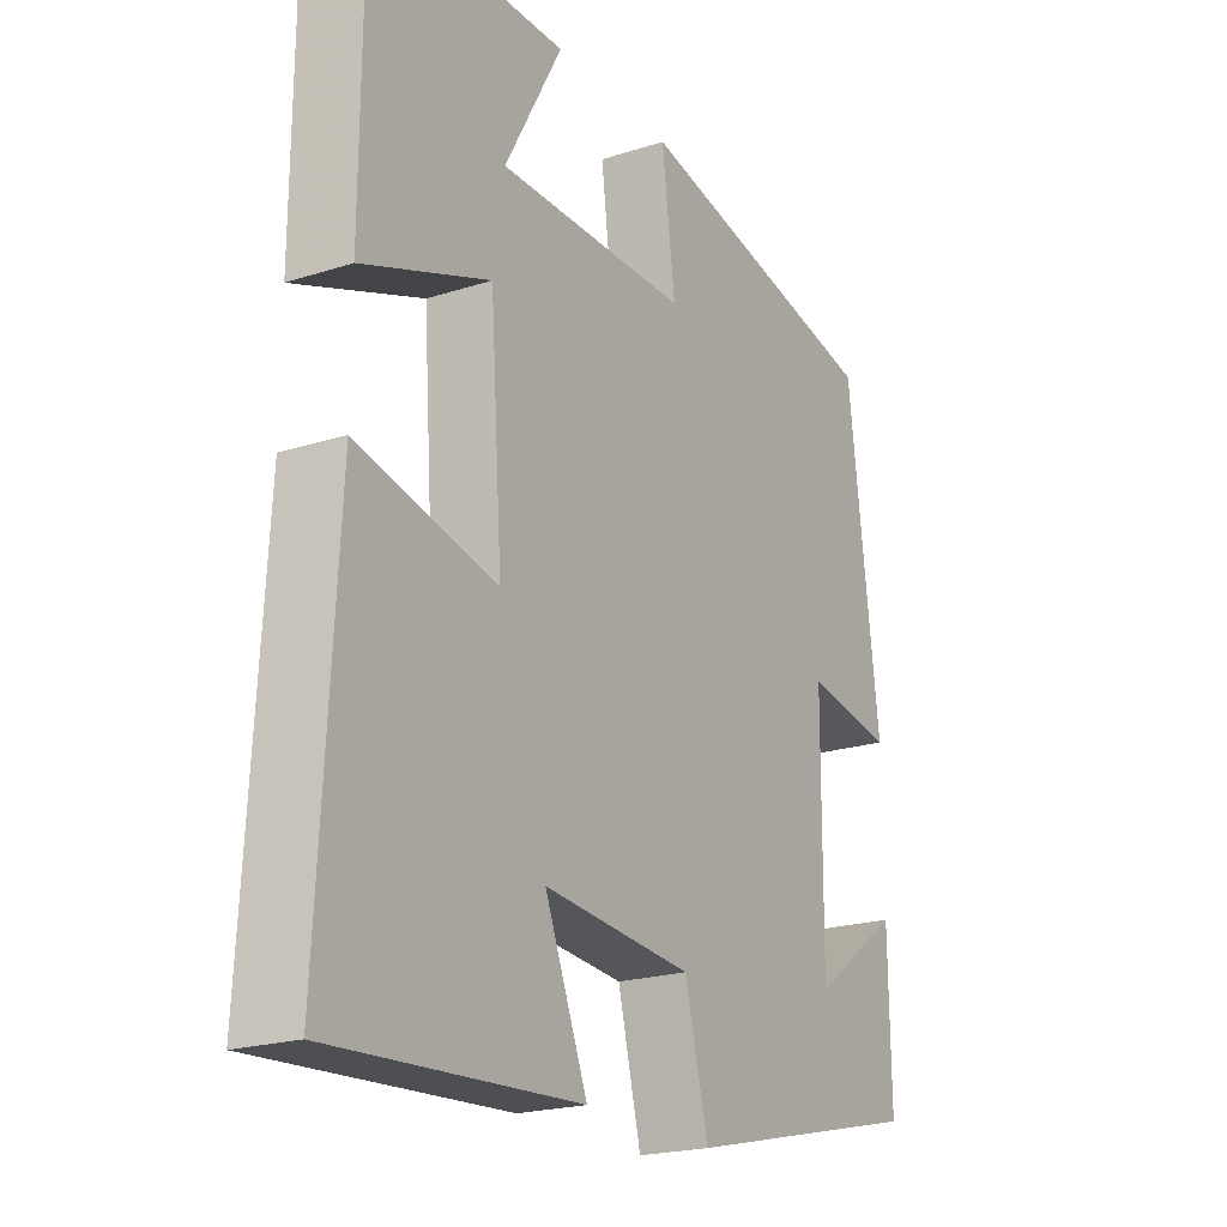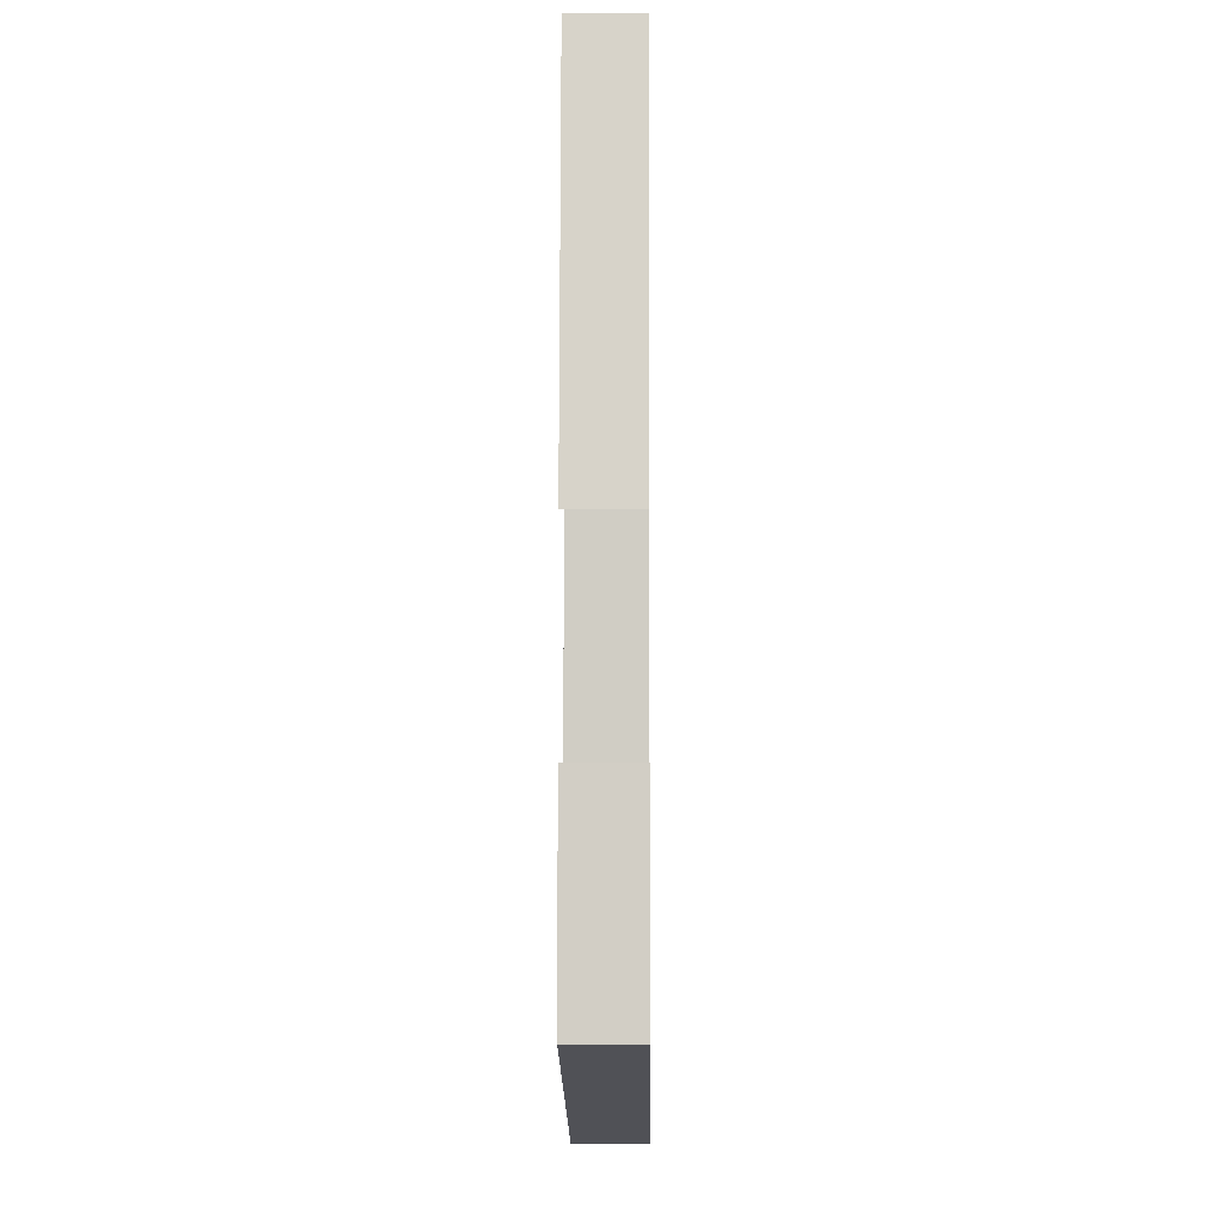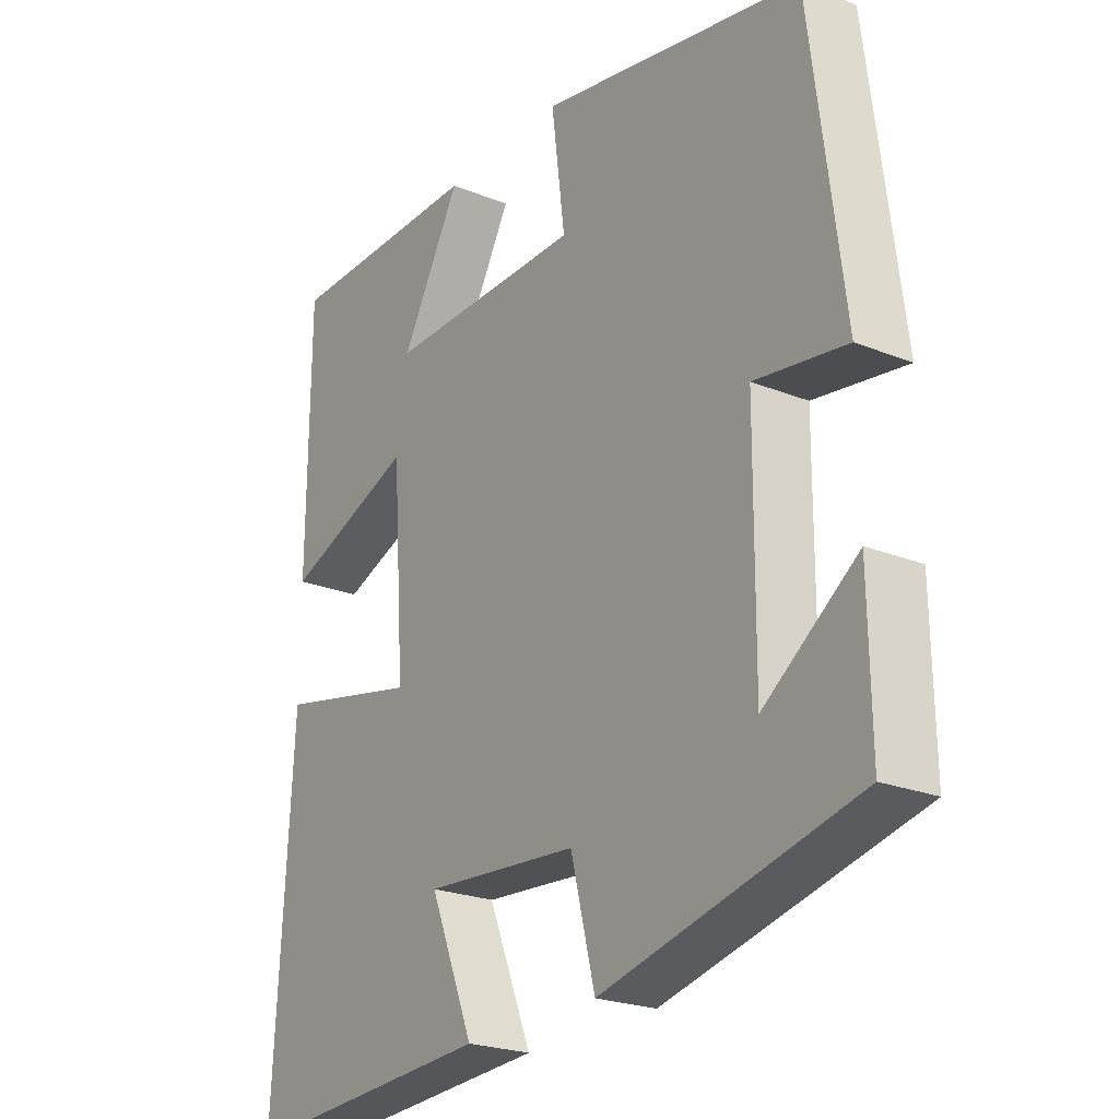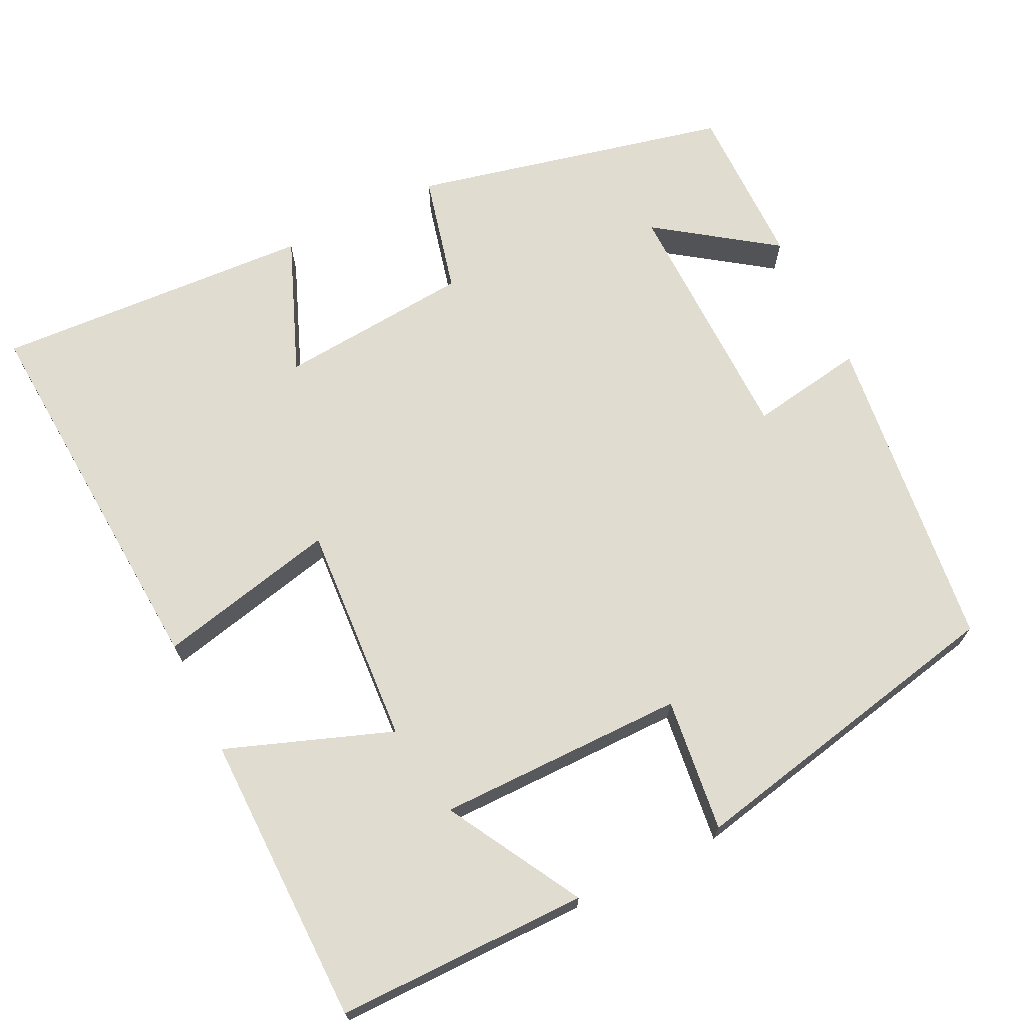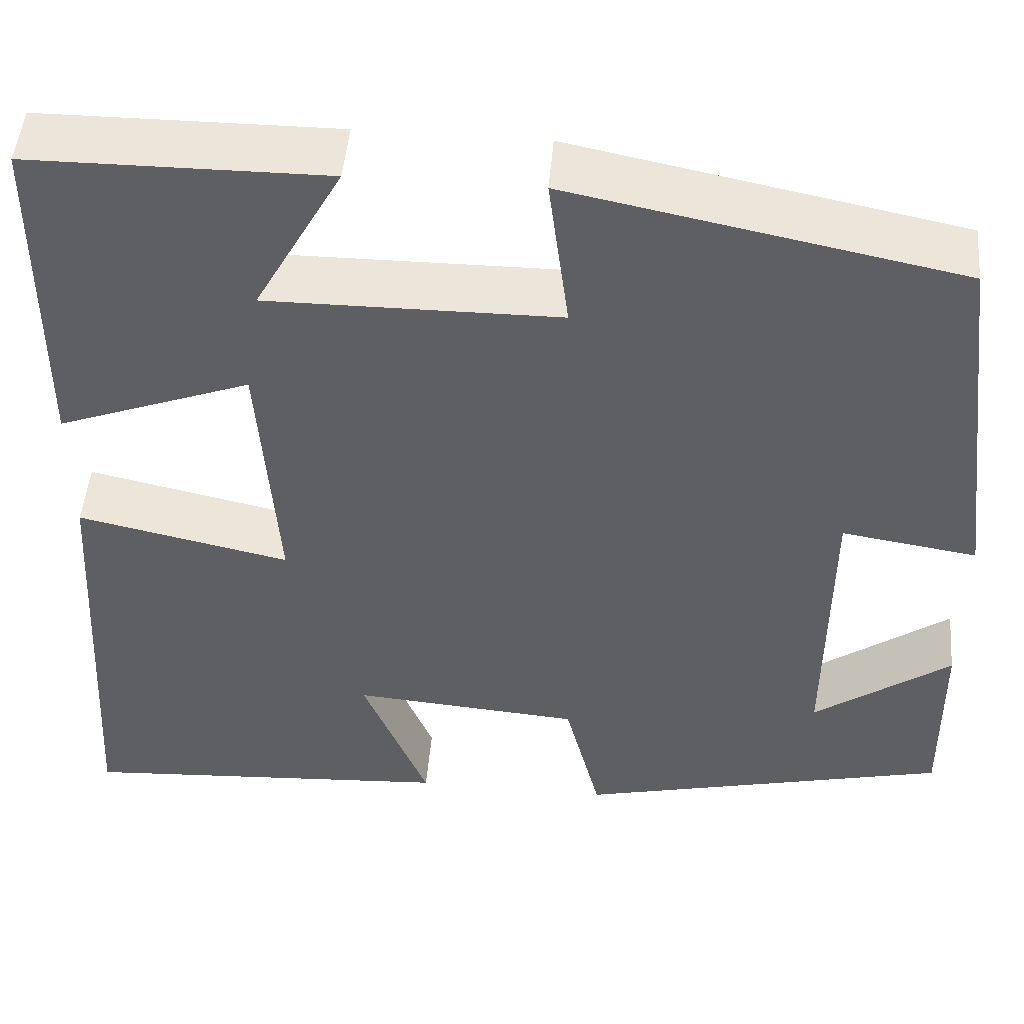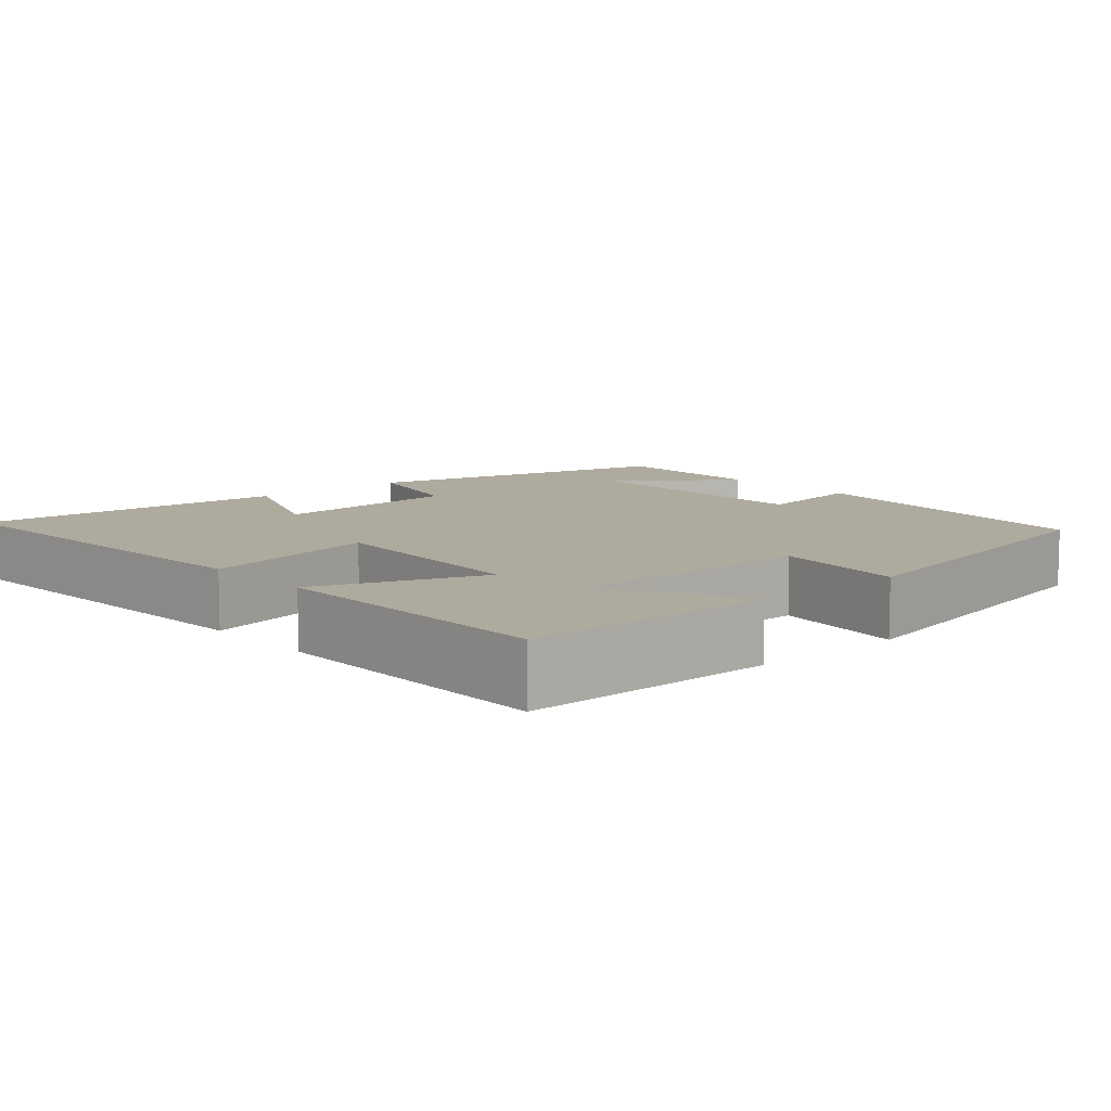
<metadata>
{"format":"obj","ext":"obj","renderer":"f3d","projection":"perspective","resolution":1024,"background":"white","views":[{"elev":-21.1,"azim":-60.2,"up":"+Z"},{"elev":-7.0,"azim":90.7,"up":"+Z"},{"elev":-23.3,"azim":55.9,"up":"+Z"},{"elev":69.4,"azim":-26.5,"up":"+Y"},{"elev":48.6,"azim":4.9,"up":"+Z"},{"elev":9.3,"azim":-41.3,"up":"+Y"}]}
</metadata>
<code>
v -0.529 0.07 -0.526
v -0.5 0.07 -0.03
v -0.269 0.07 -0.081
v -0.289 0.07 0.203
v -0.5 0.07 0.124
v -0.498 0.07 0.498
v -0.175 0.07 0.5
v -0.271 0.07 0.327
v 0.047 0.07 0.329
v 0.025 0.07 0.5
v 0.448 0.07 0.415
v 0.5 0.07 0.004
v 0.353 0.07 0.027
v 0.351 0.07 -0.299
v 0.5 0.07 -0.192
v 0.503 0.07 -0.404
v 0.097 0.07 -0.5
v 0.058 0.07 -0.346
v -0.19 0.07 -0.326
v -0.119 0.07 -0.5
v -0.529 0 -0.526
v -0.5 0 -0.03
v -0.269 0 -0.081
v -0.289 0 0.203
v -0.5 0 0.124
v -0.498 0 0.498
v -0.175 0 0.5
v -0.271 0 0.327
v 0.047 0 0.329
v 0.025 0 0.5
v 0.448 0 0.415
v 0.5 0 0.004
v 0.353 0 0.027
v 0.351 0 -0.299
v 0.5 0 -0.192
v 0.503 0 -0.404
v 0.097 0 -0.5
v 0.058 0 -0.346
v -0.19 0 -0.326
v -0.119 0 -0.5
f 19 20 1 2
f 18 19 2 3
f 16 17 18
f 14 15 16
f 14 16 18 3
f 11 12 13
f 10 11 13
f 9 10 13
f 14 3 4
f 13 14 4
f 9 13 4
f 8 9 4
f 6 7 8
f 4 5 6 8
f 22 21 40 39
f 23 22 39 38
f 38 37 36
f 36 35 34
f 23 38 36 34
f 33 32 31
f 33 31 30
f 33 30 29
f 24 23 34
f 24 34 33
f 24 33 29
f 24 29 28
f 28 27 26
f 28 26 25 24
f 1 21 22 2
f 2 22 23 3
f 3 23 24 4
f 4 24 25 5
f 5 25 26 6
f 6 26 27 7
f 7 27 28 8
f 8 28 29 9
f 9 29 30 10
f 10 30 31 11
f 11 31 32 12
f 12 32 33 13
f 13 33 34 14
f 14 34 35 15
f 15 35 36 16
f 16 36 37 17
f 17 37 38 18
f 18 38 39 19
f 19 39 40 20
f 20 40 21 1

</code>
